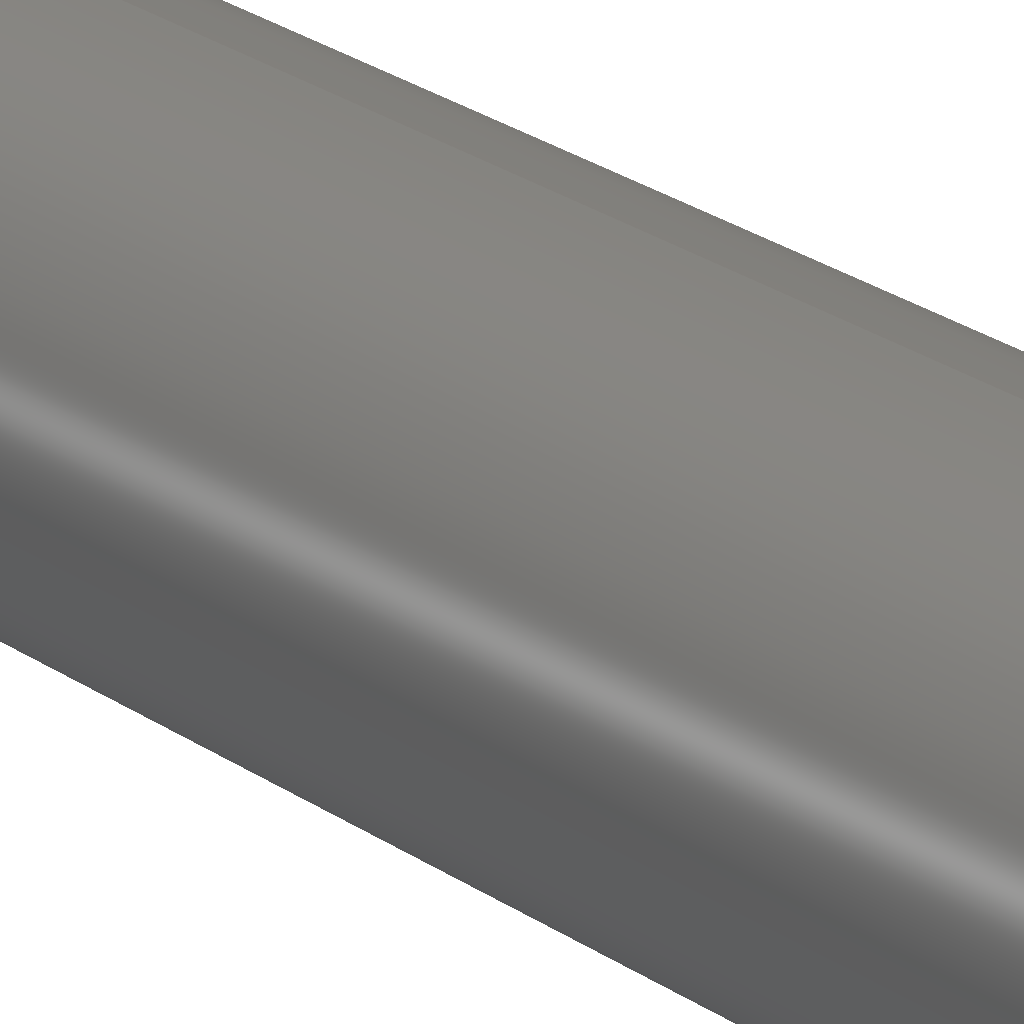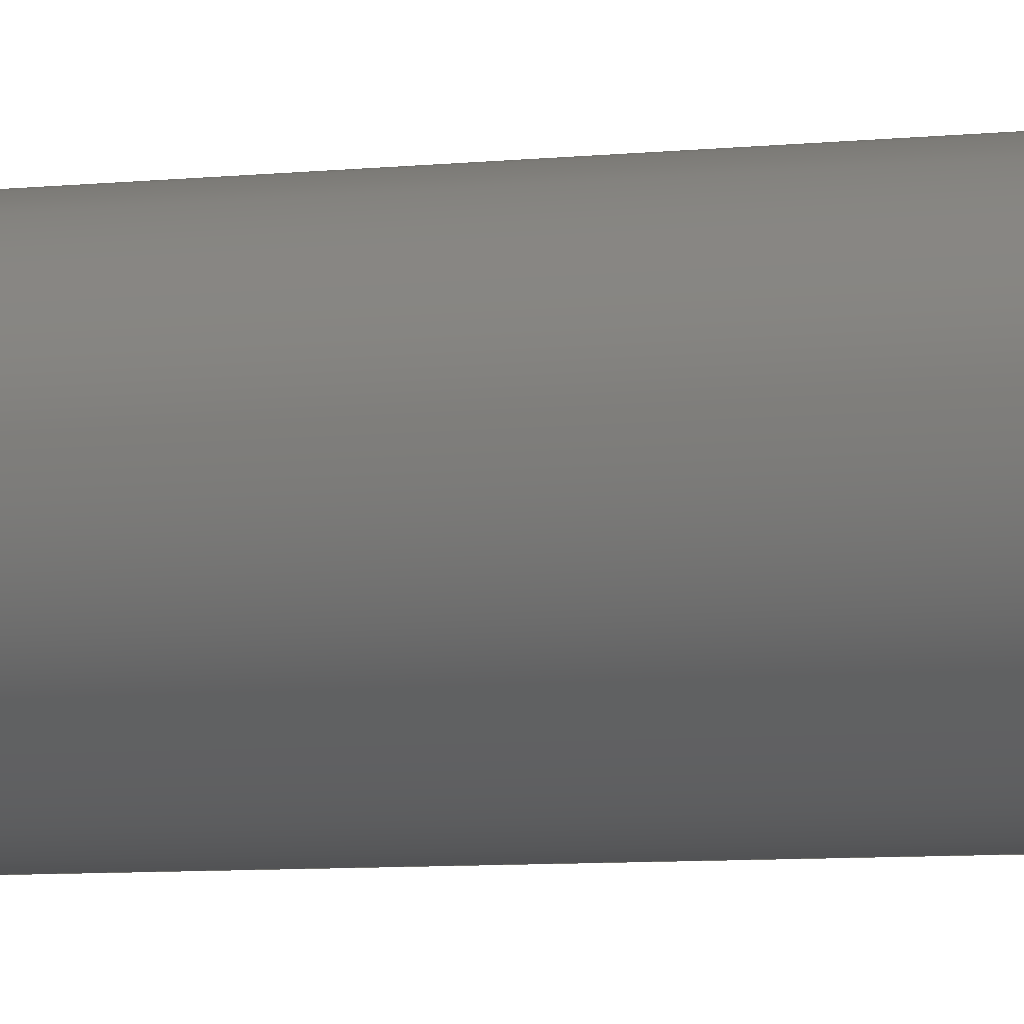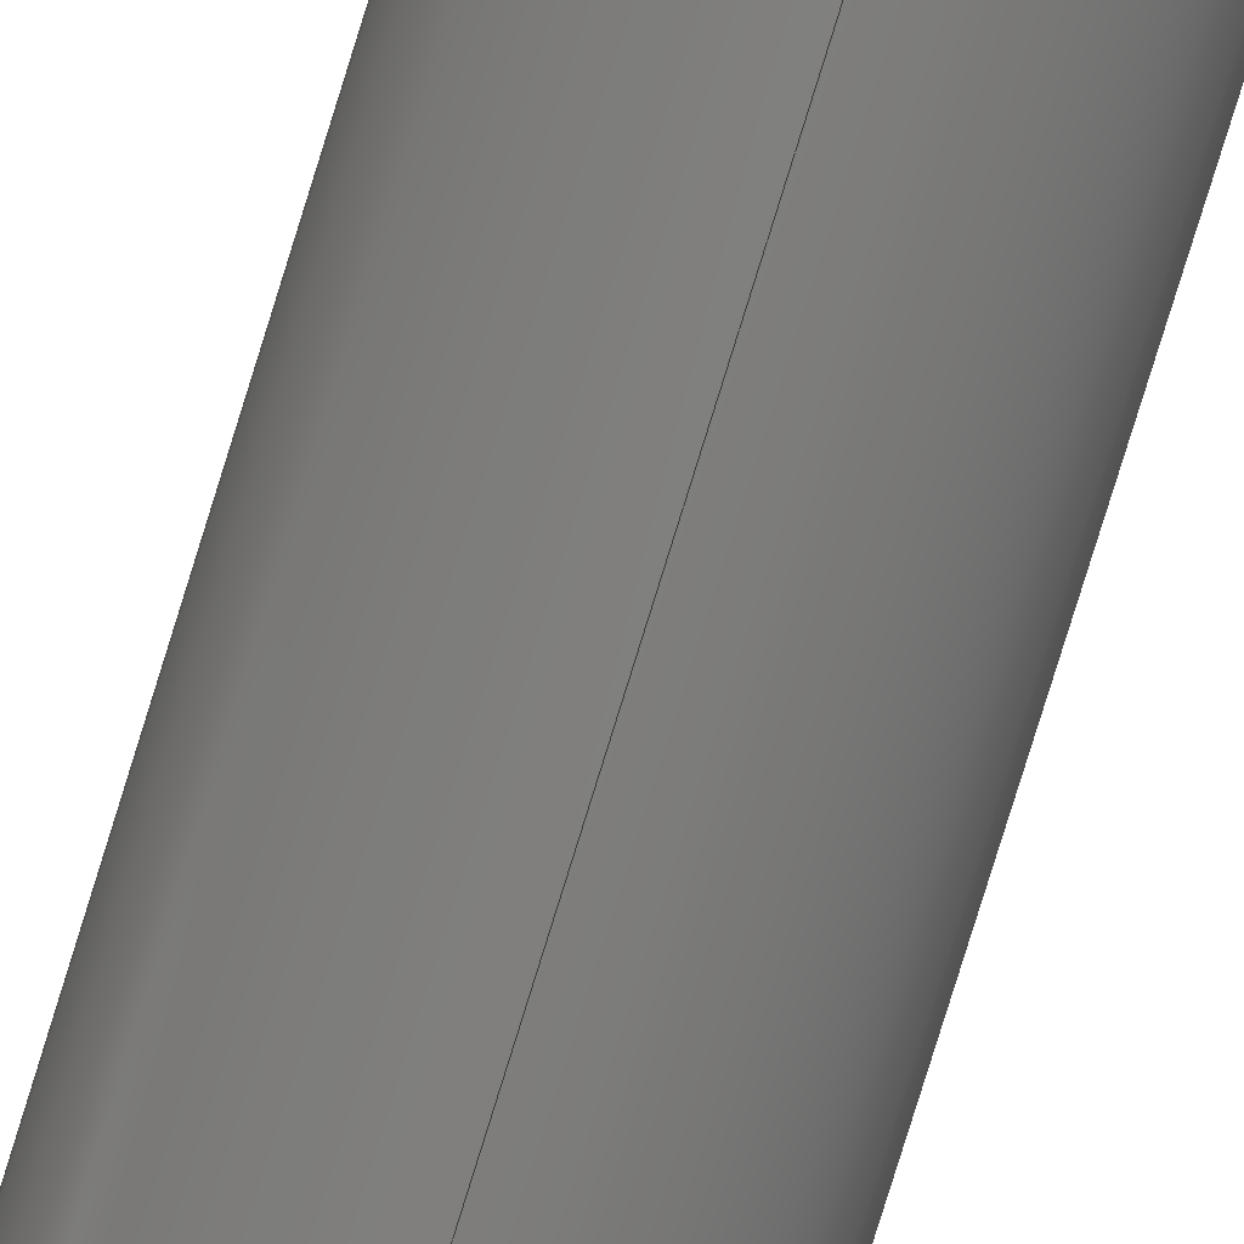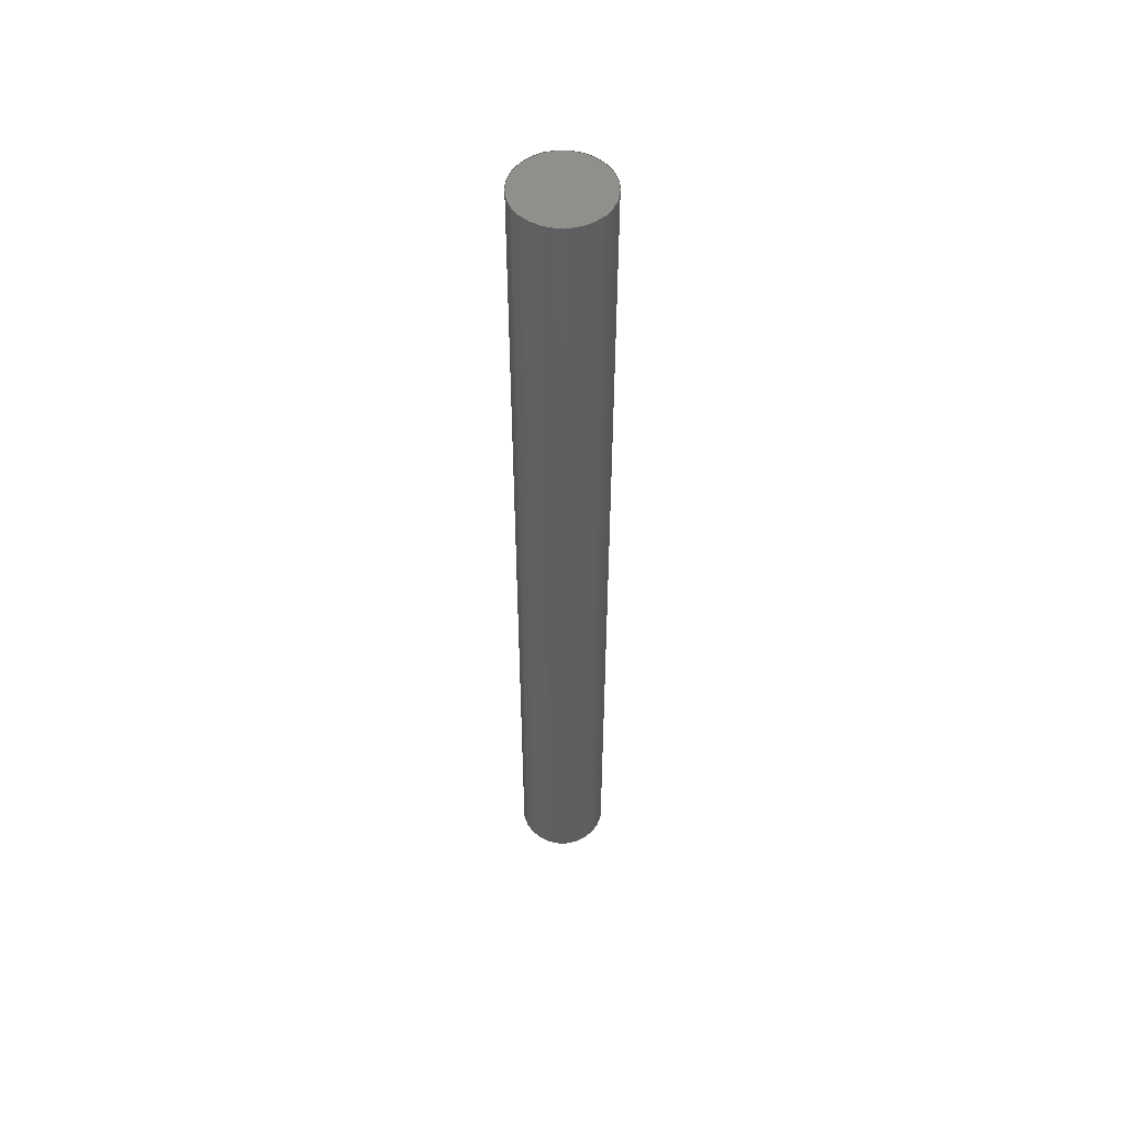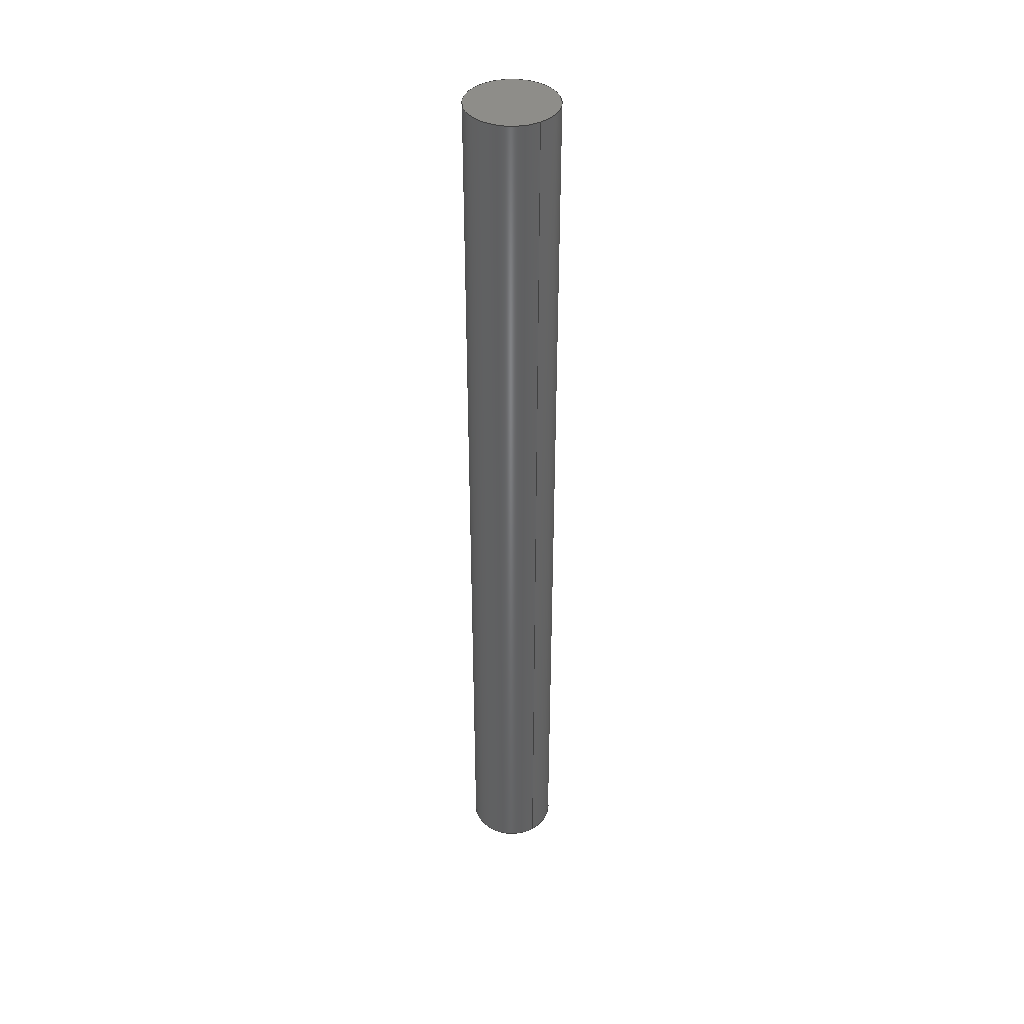
<metadata>
{"format":"step","ext":"step","renderer":"f3d","projection":"perspective","resolution":1024,"background":"white","views":[{"elev":17.4,"azim":-32.0,"up":"+Z"},{"elev":-2.9,"azim":-52.8,"up":"+Z"},{"elev":-79.5,"azim":-17.2,"up":"+Z"},{"elev":52.9,"azim":-117.3,"up":"+Y"},{"elev":40.3,"azim":146.5,"up":"+Y"}]}
</metadata>
<code>
ISO-10303-21;
DATA;
#1 = ORGANIZATION ( 'UNSPECIFIED', 'UNSPECIFIED', '' ) ;
#2 = CARTESIAN_POINT ( 'NONE',  ( 0, 2, 0 ) ) ;
#3 = PLANE ( 'NONE',  #164 ) ;
#4 = EDGE_LOOP ( 'NONE', ( #107, #84 ) ) ;
#5 = PERSON_AND_ORGANIZATION ( #62, #1 ) ;
#6 = DIRECTION ( 'NONE',  ( 0, 1, 0 ) ) ;
#7 = FACE_OUTER_BOUND ( 'NONE', #8, .T. ) ;
#8 = EDGE_LOOP ( 'NONE', ( #94, #138, #152, #86 ) ) ;
#9 = CC_DESIGN_SECURITY_CLASSIFICATION ( #27, ( #71 ) ) ;
#10 = CARTESIAN_POINT ( 'NONE',  ( 0, 2, -0.09375 ) ) ;
#11 = AXIS2_PLACEMENT_3D ( 'NONE', #28, #118, #153 ) ;
#12 = VECTOR ( 'NONE', #103, 39.37 ) ;
#13 = APPROVAL ( #127, 'UNSPECIFIED' ) ;
#14 = FACE_OUTER_BOUND ( 'NONE', #4, .T. ) ;
#15 = VECTOR ( 'NONE', #36, 39.37 ) ;
#16 = CC_DESIGN_PERSON_AND_ORGANIZATION_ASSIGNMENT ( #89, #58, ( #71 ) ) ;
#17 = DIRECTION ( 'NONE',  ( 1, 0, 0 ) ) ;
#18 = DIRECTION ( 'NONE',  ( 0, 0, -1 ) ) ;
#19 = DIRECTION ( 'NONE',  ( 0, -0, 1 ) ) ;
#20 = CARTESIAN_POINT ( 'NONE',  ( 0, 2, 0 ) ) ;
#21 = LINE ( 'NONE', #117, #12 ) ;
#22 = APPROVAL_PERSON_ORGANIZATION ( #59, #49, #143 ) ;
#23 = DATE_AND_TIME ( #70, #72 ) ;
#24 = CC_DESIGN_DATE_AND_TIME_ASSIGNMENT ( #156, #162, ( #27 ) ) ;
#25 = ADVANCED_FACE ( 'NONE', ( #175 ), #3, .T. ) ;
#26 = CYLINDRICAL_SURFACE ( 'NONE', #31, 0.09375 ) ;
#27 = SECURITY_CLASSIFICATION ( '', '', #161 ) ;
#28 = CARTESIAN_POINT ( 'NONE',  ( 0, 0, 0 ) ) ;
#29 = PERSON_AND_ORGANIZATION ( #62, #1 ) ;
#30 = APPROVAL_ROLE ( '' ) ;
#31 = AXIS2_PLACEMENT_3D ( 'NONE', #20, #144, #109 ) ;
#32 = DIRECTION ( 'NONE',  ( -0, -1, -0 ) ) ;
#33 = CC_DESIGN_PERSON_AND_ORGANIZATION_ASSIGNMENT ( #48, #176, ( #27 ) ) ;
#34 = DIMENSIONAL_EXPONENTS ( 1, 0, 0, 0, 0, 0, 0 ) ;
#35 = PRODUCT_RELATED_PRODUCT_CATEGORY ( 'detail', '', ( #129 ) ) ;
#36 = DIRECTION ( 'NONE',  ( -0, -1, -0 ) ) ;
#37 = CYLINDRICAL_SURFACE ( 'NONE', #115, 0.09375 ) ;
#38 = EDGE_CURVE ( 'NONE', #134, #132, #163, .T. ) ;
#39 = CC_DESIGN_APPROVAL ( #13, ( #27 ) ) ;
#40 = APPLICATION_CONTEXT ( 'configuration controlled 3d designs of mechanical parts and assemblies' ) ;
#41 = CALENDAR_DATE ( 2014, 6, 12 ) ;
#42 = CLOSED_SHELL ( 'NONE', ( #85, #147, #25, #111 ) ) ;
#43 =( GEOMETRIC_REPRESENTATION_CONTEXT ( 3 ) GLOBAL_UNCERTAINTY_ASSIGNED_CONTEXT ( ( #135 ) ) GLOBAL_UNIT_ASSIGNED_CONTEXT ( ( #159, #56, #140 ) ) REPRESENTATION_CONTEXT ( 'NONE', 'WORKASPACE' ) );
#44 = CARTESIAN_POINT ( 'NONE',  ( 0, 0, -0.09375 ) ) ;
#45 = DIRECTION ( 'NONE',  ( 0, 0, 1 ) ) ;
#46 = APPROVAL_STATUS ( 'not_yet_approved' ) ;
#47 = AXIS2_PLACEMENT_3D ( 'NONE', #173, #77, #17 ) ;
#48 = PERSON_AND_ORGANIZATION ( #62, #1 ) ;
#49 = APPROVAL ( #46, 'UNSPECIFIED' ) ;
#50 = LENGTH_MEASURE_WITH_UNIT ( LENGTH_MEASURE( 0.0254 ), #141 );
#51 = DIRECTION ( 'NONE',  ( 0, -0, 1 ) ) ;
#52 = EDGE_CURVE ( 'NONE', #122, #132, #88, .T. ) ;
#53 = APPROVAL_DATE_TIME ( #119, #49 ) ;
#54 = CC_DESIGN_PERSON_AND_ORGANIZATION_ASSIGNMENT ( #131, #95, ( #66 ) ) ;
#55 = APPROVAL_STATUS ( 'not_yet_approved' ) ;
#56 =( NAMED_UNIT ( * ) PLANE_ANGLE_UNIT ( ) SI_UNIT ( $, .RADIAN. ) );
#57 = EDGE_CURVE ( 'NONE', #132, #134, #61, .T. ) ;
#58 = PERSON_AND_ORGANIZATION_ROLE ( 'creator' ) ;
#59 = PERSON_AND_ORGANIZATION ( #62, #1 ) ;
#60 = AXIS2_PLACEMENT_3D ( 'NONE', #76, #78, #93 ) ;
#61 = CIRCLE ( 'NONE', #172, 0.09375 ) ;
#62 = PERSON ( 'UNSPECIFIED', 'UNSPECIFIED', 'UNSPECIFIED', ('UNSPECIFIED'), ('UNSPECIFIED'), ('UNSPECIFIED') ) ;
#63 = CALENDAR_DATE ( 2014, 6, 12 ) ;
#64 = EDGE_CURVE ( 'NONE', #142, #122, #96, .T. ) ;
#65 = SHAPE_DEFINITION_REPRESENTATION ( #145, #136 ) ;
#66 = PRODUCT_DEFINITION ( 'UNKNOWN', '', #71, #81 ) ;
#67 = APPLICATION_PROTOCOL_DEFINITION ( 'international standard', 'config_control_design', 1994, #40 ) ;
#68 = EDGE_CURVE ( 'NONE', #122, #142, #82, .T. ) ;
#69 = EDGE_CURVE ( 'NONE', #142, #134, #21, .T. ) ;
#70 = CALENDAR_DATE ( 2014, 6, 12 ) ;
#71 = PRODUCT_DEFINITION_FORMATION_WITH_SPECIFIED_SOURCE ( 'ANY', '', #129, .NOT_KNOWN. ) ;
#72 = LOCAL_TIME ( 12, 32, 25, #149 ) ;
#73 = ORIENTED_EDGE ( 'NONE', *, *, #68, .F. ) ;
#74 = CC_DESIGN_APPROVAL ( #154, ( #66 ) ) ;
#75 = FACE_OUTER_BOUND ( 'NONE', #158, .T. ) ;
#76 = CARTESIAN_POINT ( 'NONE',  ( 0, 2, 0 ) ) ;
#77 = DIRECTION ( 'NONE',  ( 0, 0, 1 ) ) ;
#78 = DIRECTION ( 'NONE',  ( 0, 1, 0 ) ) ;
#79 = CARTESIAN_POINT ( 'NONE',  ( 1.148e-17, 2, 0.09375 ) ) ;
#80 = APPROVAL_ROLE ( '' ) ;
#81 = DESIGN_CONTEXT ( 'detailed design', #40, 'design' ) ;
#82 = CIRCLE ( 'NONE', #60, 0.09375 ) ;
#83 = CC_DESIGN_APPROVAL ( #49, ( #71 ) ) ;
#84 = ORIENTED_EDGE ( 'NONE', *, *, #38, .F. ) ;
#85 = ADVANCED_FACE ( 'NONE', ( #7 ), #26, .T. ) ;
#86 = ORIENTED_EDGE ( 'NONE', *, *, #52, .F. ) ;
#87 = AXIS2_PLACEMENT_3D ( 'NONE', #160, #177, #19 ) ;
#88 = LINE ( 'NONE', #101, #15 ) ;
#89 = PERSON_AND_ORGANIZATION ( #62, #1 ) ;
#90 = AXIS2_PLACEMENT_3D ( 'NONE', #125, #155, #121 ) ;
#91 = MECHANICAL_CONTEXT ( 'NONE', #104, 'mechanical' ) ;
#92 = CC_DESIGN_DATE_AND_TIME_ASSIGNMENT ( #170, #110, ( #66 ) ) ;
#93 = DIRECTION ( 'NONE',  ( 0, 0, 1 ) ) ;
#94 = ORIENTED_EDGE ( 'NONE', *, *, #64, .F. ) ;
#95 = PERSON_AND_ORGANIZATION_ROLE ( 'creator' ) ;
#96 = CIRCLE ( 'NONE', #90, 0.09375 ) ;
#97 = ORIENTED_EDGE ( 'NONE', *, *, #68, .T. ) ;
#98 = CC_DESIGN_PERSON_AND_ORGANIZATION_ASSIGNMENT ( #5, #126, ( #71 ) ) ;
#99 = LOCAL_TIME ( 12, 32, 25, #116 ) ;
#100 = ORIENTED_EDGE ( 'NONE', *, *, #64, .T. ) ;
#101 = CARTESIAN_POINT ( 'NONE',  ( 0, 2, -0.09375 ) ) ;
#102 = PERSON_AND_ORGANIZATION ( #62, #1 ) ;
#103 = DIRECTION ( 'NONE',  ( -0, -1, -0 ) ) ;
#104 = APPLICATION_CONTEXT ( 'configuration controlled 3d designs of mechanical parts and assemblies' ) ;
#105 = LOCAL_TIME ( 12, 32, 25, #169 ) ;
#106 = PERSON_AND_ORGANIZATION ( #62, #1 ) ;
#107 = ORIENTED_EDGE ( 'NONE', *, *, #57, .F. ) ;
#108 = CARTESIAN_POINT ( 'NONE',  ( 0, 2, 0 ) ) ;
#109 = DIRECTION ( 'NONE',  ( 0, 0, -1 ) ) ;
#110 = DATE_TIME_ROLE ( 'creation_date' ) ;
#111 = ADVANCED_FACE ( 'NONE', ( #14 ), #174, .F. ) ;
#112 = COORDINATED_UNIVERSAL_TIME_OFFSET ( 7, 0, .BEHIND. ) ;
#113 = APPROVAL_PERSON_ORGANIZATION ( #106, #154, #30 ) ;
#114 = ORIENTED_EDGE ( 'NONE', *, *, #57, .T. ) ;
#115 = AXIS2_PLACEMENT_3D ( 'NONE', #108, #32, #18 ) ;
#116 = COORDINATED_UNIVERSAL_TIME_OFFSET ( 7, 0, .BEHIND. ) ;
#117 = CARTESIAN_POINT ( 'NONE',  ( 1.148e-17, 2, 0.09375 ) ) ;
#118 = DIRECTION ( 'NONE',  ( 0, 1, 0 ) ) ;
#119 = DATE_AND_TIME ( #165, #178 ) ;
#120 = DATE_AND_TIME ( #63, #99 ) ;
#121 = DIRECTION ( 'NONE',  ( 0, 0, 1 ) ) ;
#122 = VERTEX_POINT ( 'NONE', #10 ) ;
#123 = APPLICATION_PROTOCOL_DEFINITION ( 'international standard', 'config_control_design', 1994, #104 ) ;
#124 = CARTESIAN_POINT ( 'NONE',  ( 1.148e-17, 0, 0.09375 ) ) ;
#125 = CARTESIAN_POINT ( 'NONE',  ( 0, 2, 0 ) ) ;
#126 = PERSON_AND_ORGANIZATION_ROLE ( 'design_supplier' ) ;
#127 = APPROVAL_STATUS ( 'not_yet_approved' ) ;
#128 = CC_DESIGN_PERSON_AND_ORGANIZATION_ASSIGNMENT ( #29, #139, ( #129 ) ) ;
#129 = PRODUCT ( 'ROB-12439', 'ROB-12439', '', ( #91 ) ) ;
#130 = APPROVAL_DATE_TIME ( #120, #154 ) ;
#131 = PERSON_AND_ORGANIZATION ( #62, #1 ) ;
#132 = VERTEX_POINT ( 'NONE', #44 ) ;
#133 = APPROVAL_DATE_TIME ( #23, #13 ) ;
#134 = VERTEX_POINT ( 'NONE', #124 ) ;
#135 = UNCERTAINTY_MEASURE_WITH_UNIT (LENGTH_MEASURE( 1e-05 ), #159, 'distance_accuracy_value', 'NONE');
#136 = ADVANCED_BREP_SHAPE_REPRESENTATION ( 'ROB-12439', ( #150, #47 ), #43 ) ;
#137 = CARTESIAN_POINT ( 'NONE',  ( 0, 0, 0 ) ) ;
#138 = ORIENTED_EDGE ( 'NONE', *, *, #69, .T. ) ;
#139 = PERSON_AND_ORGANIZATION_ROLE ( 'design_owner' ) ;
#140 =( NAMED_UNIT ( * ) SI_UNIT ( $, .STERADIAN. ) SOLID_ANGLE_UNIT ( ) );
#141 =( LENGTH_UNIT ( ) NAMED_UNIT ( * ) SI_UNIT ( $, .METRE. ) );
#142 = VERTEX_POINT ( 'NONE', #79 ) ;
#143 = APPROVAL_ROLE ( '' ) ;
#144 = DIRECTION ( 'NONE',  ( -0, -1, -0 ) ) ;
#145 = PRODUCT_DEFINITION_SHAPE ( 'NONE', 'NONE',  #66 ) ;
#146 = EDGE_LOOP ( 'NONE', ( #97, #100 ) ) ;
#147 = ADVANCED_FACE ( 'NONE', ( #75 ), #37, .T. ) ;
#148 = APPROVAL_PERSON_ORGANIZATION ( #102, #13, #80 ) ;
#149 = COORDINATED_UNIVERSAL_TIME_OFFSET ( 7, 0, .BEHIND. ) ;
#150 = MANIFOLD_SOLID_BREP ( 'Boss-Extrude1', #42 ) ;
#151 = COORDINATED_UNIVERSAL_TIME_OFFSET ( 7, 0, .BEHIND. ) ;
#152 = ORIENTED_EDGE ( 'NONE', *, *, #38, .T. ) ;
#153 = DIRECTION ( 'NONE',  ( 0, 0, 1 ) ) ;
#154 = APPROVAL ( #55, 'UNSPECIFIED' ) ;
#155 = DIRECTION ( 'NONE',  ( 0, 1, 0 ) ) ;
#156 = DATE_AND_TIME ( #41, #105 ) ;
#157 = LOCAL_TIME ( 12, 32, 25, #151 ) ;
#158 = EDGE_LOOP ( 'NONE', ( #171, #73, #167, #114 ) ) ;
#159 =( CONVERSION_BASED_UNIT ( 'INCH', #50 ) LENGTH_UNIT ( ) NAMED_UNIT ( #34 ) );
#160 = CARTESIAN_POINT ( 'NONE',  ( 0, 0, 0 ) ) ;
#161 = SECURITY_CLASSIFICATION_LEVEL ( 'unclassified' ) ;
#162 = DATE_TIME_ROLE ( 'classification_date' ) ;
#163 = CIRCLE ( 'NONE', #11, 0.09375 ) ;
#164 = AXIS2_PLACEMENT_3D ( 'NONE', #2, #168, #51 ) ;
#165 = CALENDAR_DATE ( 2014, 6, 12 ) ;
#166 = CALENDAR_DATE ( 2014, 6, 12 ) ;
#167 = ORIENTED_EDGE ( 'NONE', *, *, #52, .T. ) ;
#168 = DIRECTION ( 'NONE',  ( 0, 1, 0 ) ) ;
#169 = COORDINATED_UNIVERSAL_TIME_OFFSET ( 7, 0, .BEHIND. ) ;
#170 = DATE_AND_TIME ( #166, #157 ) ;
#171 = ORIENTED_EDGE ( 'NONE', *, *, #69, .F. ) ;
#172 = AXIS2_PLACEMENT_3D ( 'NONE', #137, #6, #45 ) ;
#173 = CARTESIAN_POINT ( 'NONE',  ( 0, 0, 0 ) ) ;
#174 = PLANE ( 'NONE',  #87 ) ;
#175 = FACE_OUTER_BOUND ( 'NONE', #146, .T. ) ;
#176 = PERSON_AND_ORGANIZATION_ROLE ( 'classification_officer' ) ;
#177 = DIRECTION ( 'NONE',  ( 0, 1, 0 ) ) ;
#178 = LOCAL_TIME ( 12, 32, 25, #112 ) ;
ENDSEC;
END-ISO-10303-21;

</code>
